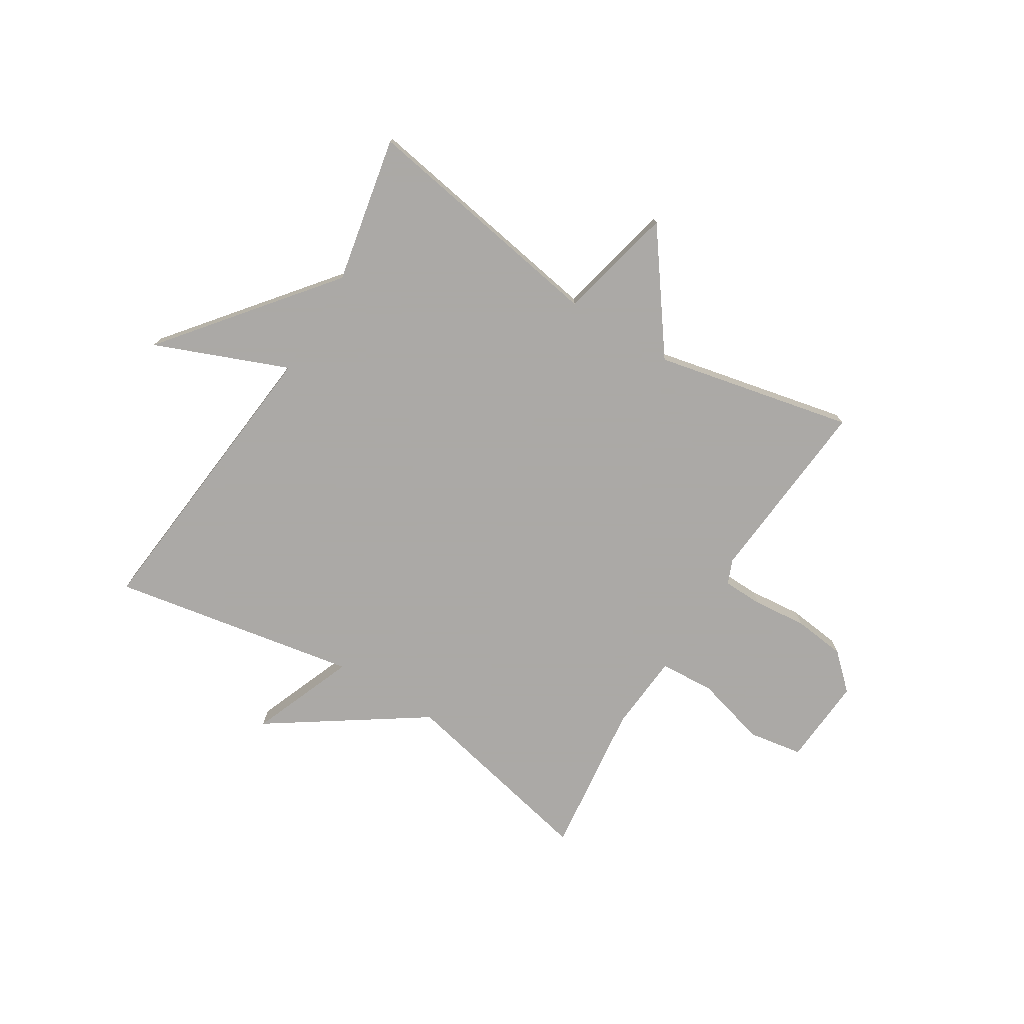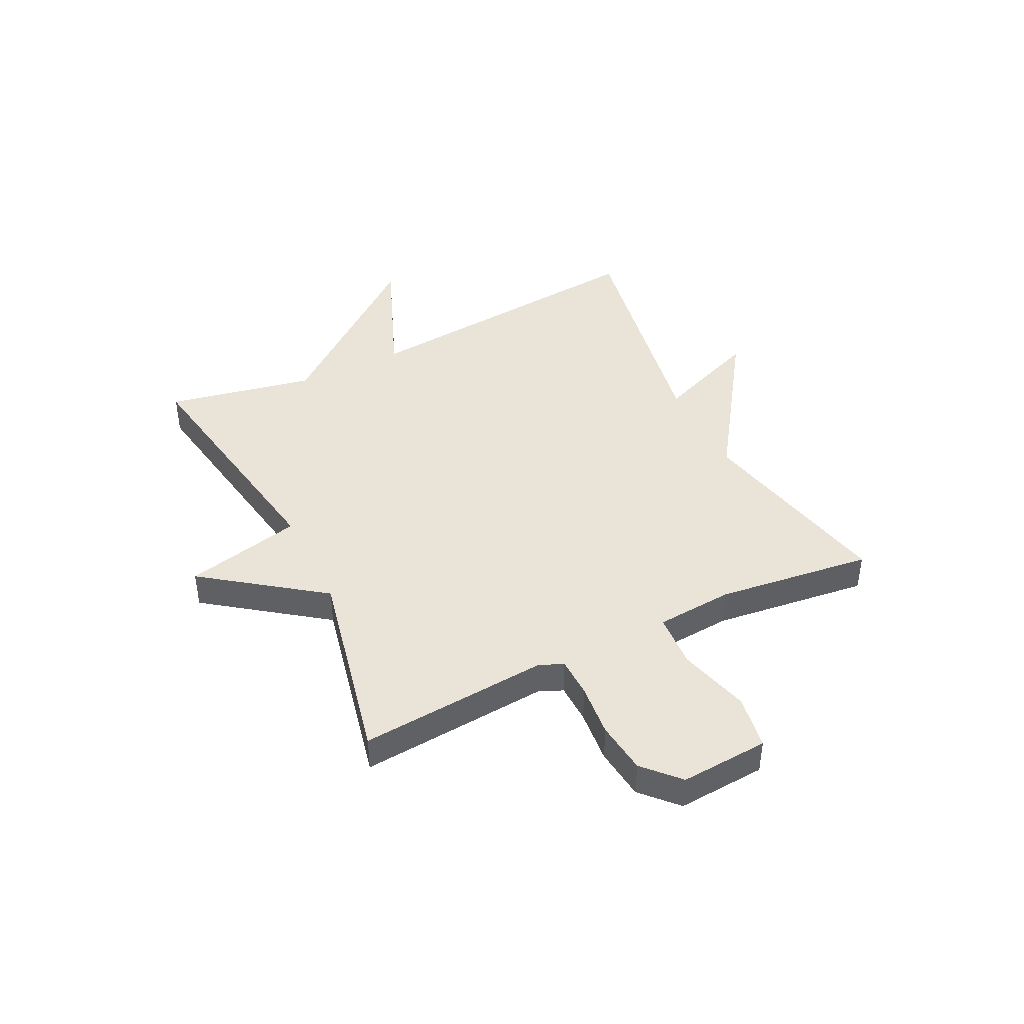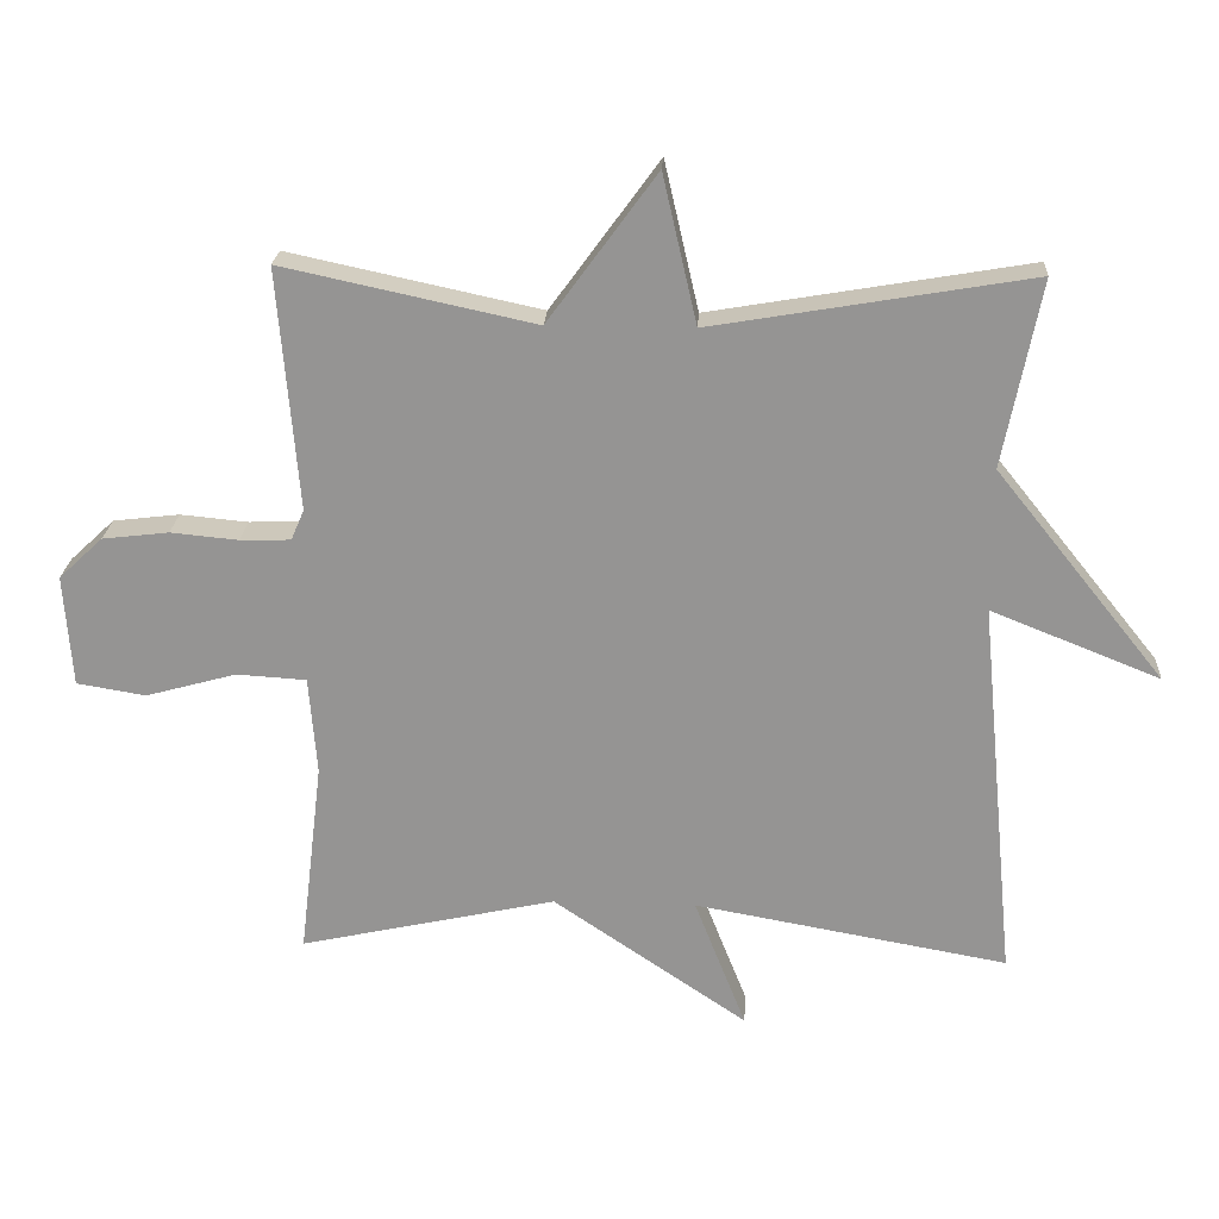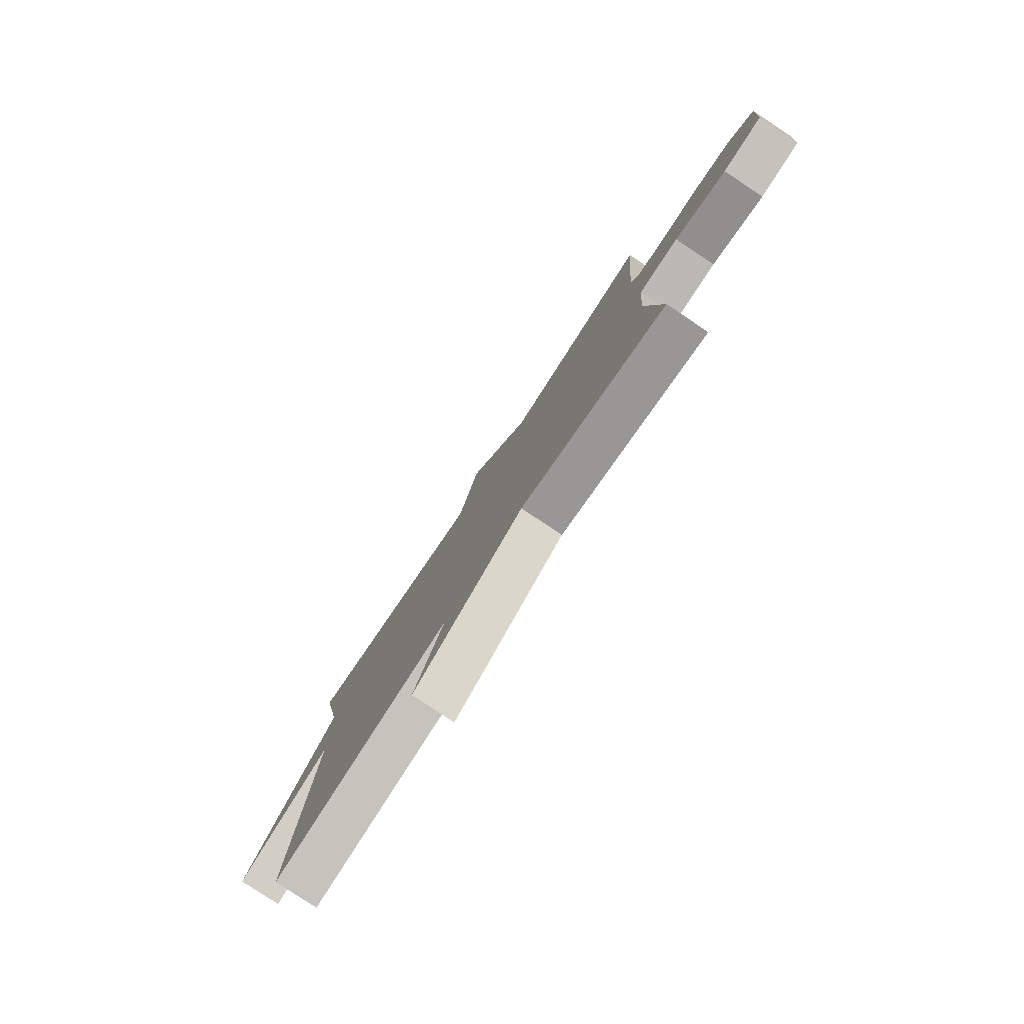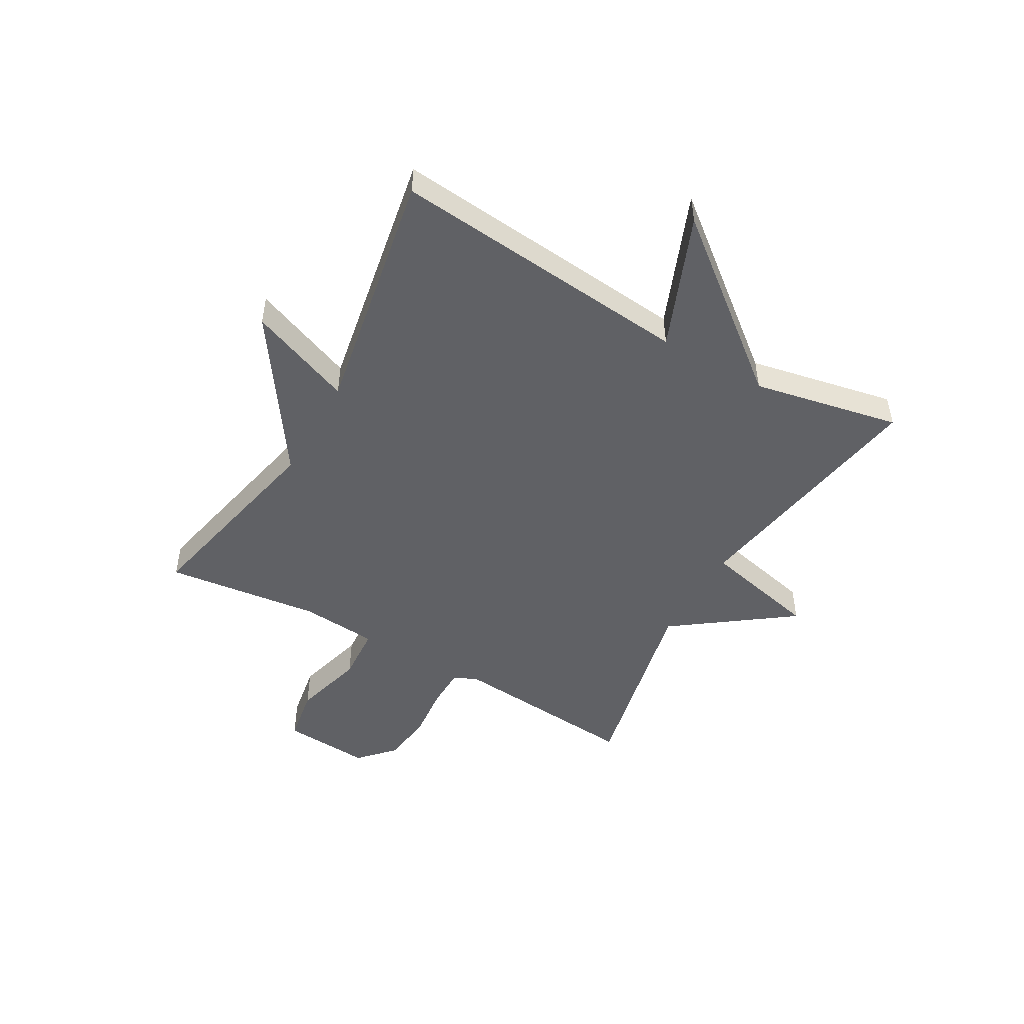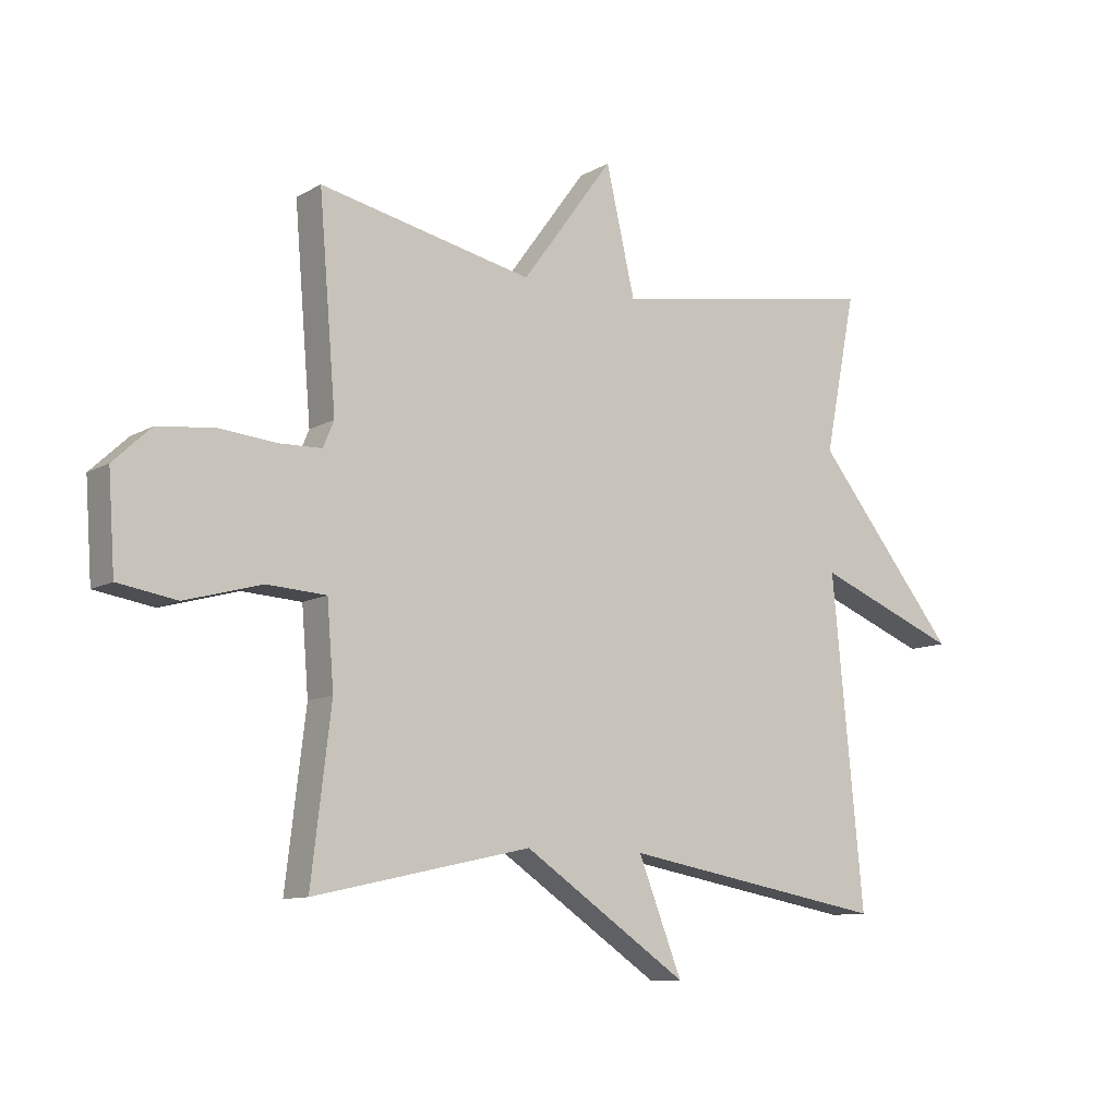
<metadata>
{"format":"obj","ext":"obj","renderer":"f3d","projection":"perspective","resolution":1024,"background":"white","views":[{"elev":-75.5,"azim":-31.7,"up":"+Y"},{"elev":43.1,"azim":63.9,"up":"+Y"},{"elev":22.3,"azim":-176.8,"up":"+Z"},{"elev":-79.8,"azim":56.4,"up":"+Z"},{"elev":-49.0,"azim":-119.6,"up":"+Y"},{"elev":-10.2,"azim":144.6,"up":"+Z"}]}
</metadata>
<code>
v 0.5 0.07 -0.5
v 0.14 0.07 -0.421
v -0.133 0.07 -0.606
v -0.06 0.07 -0.421
v -0.5 0.07 -0.5
v -0.448 0.07 0.038
v -0.685 0.07 -0.057
v -0.448 0.07 0.238
v -0.5 0.07 0.5
v -0.053 0.07 0.424
v -0.005 0.07 0.632
v 0.147 0.07 0.424
v 0.5 0.07 0.5
v 0.472 0.07 0.162
v 0.49 0.07 0.119
v 0.561 0.07 0.117
v 0.656 0.07 0.126
v 0.749 0.07 0.115
v 0.811 0.07 0.057
v 0.8 0.07 -0.1
v 0.703 0.07 -0.116
v 0.576 0.07 -0.081
v 0.478 0.07 -0.087
v 0.467 0.07 -0.225
v 0.5 0 -0.5
v 0.14 0 -0.421
v -0.133 0 -0.606
v -0.06 0 -0.421
v -0.5 0 -0.5
v -0.448 0 0.038
v -0.685 0 -0.057
v -0.448 0 0.238
v -0.5 0 0.5
v -0.053 0 0.424
v -0.005 0 0.632
v 0.147 0 0.424
v 0.5 0 0.5
v 0.472 0 0.162
v 0.49 0 0.119
v 0.561 0 0.117
v 0.656 0 0.126
v 0.749 0 0.115
v 0.811 0 0.057
v 0.8 0 -0.1
v 0.703 0 -0.116
v 0.576 0 -0.081
v 0.478 0 -0.087
v 0.467 0 -0.225
f 20 21 22
f 19 20 22
f 18 19 22
f 17 18 22
f 16 17 22
f 15 16 22 23
f 14 15 23 24
f 12 13 14
f 10 11 12
f 10 12 14 24
f 24 1 2
f 10 24 2
f 9 10 2
f 8 9 2
f 4 5 6
f 2 3 4
f 2 4 6
f 8 2 6
f 6 7 8
f 46 45 44
f 46 44 43
f 46 43 42
f 46 42 41
f 46 41 40
f 47 46 40 39
f 48 47 39 38
f 38 37 36
f 36 35 34
f 48 38 36 34
f 26 25 48
f 26 48 34
f 26 34 33
f 26 33 32
f 30 29 28
f 28 27 26
f 30 28 26
f 30 26 32
f 32 31 30
f 1 25 26 2
f 2 26 27 3
f 3 27 28 4
f 4 28 29 5
f 5 29 30 6
f 6 30 31 7
f 7 31 32 8
f 8 32 33 9
f 9 33 34 10
f 10 34 35 11
f 11 35 36 12
f 12 36 37 13
f 13 37 38 14
f 14 38 39 15
f 15 39 40 16
f 16 40 41 17
f 17 41 42 18
f 18 42 43 19
f 19 43 44 20
f 20 44 45 21
f 21 45 46 22
f 22 46 47 23
f 23 47 48 24
f 24 48 25 1

</code>
